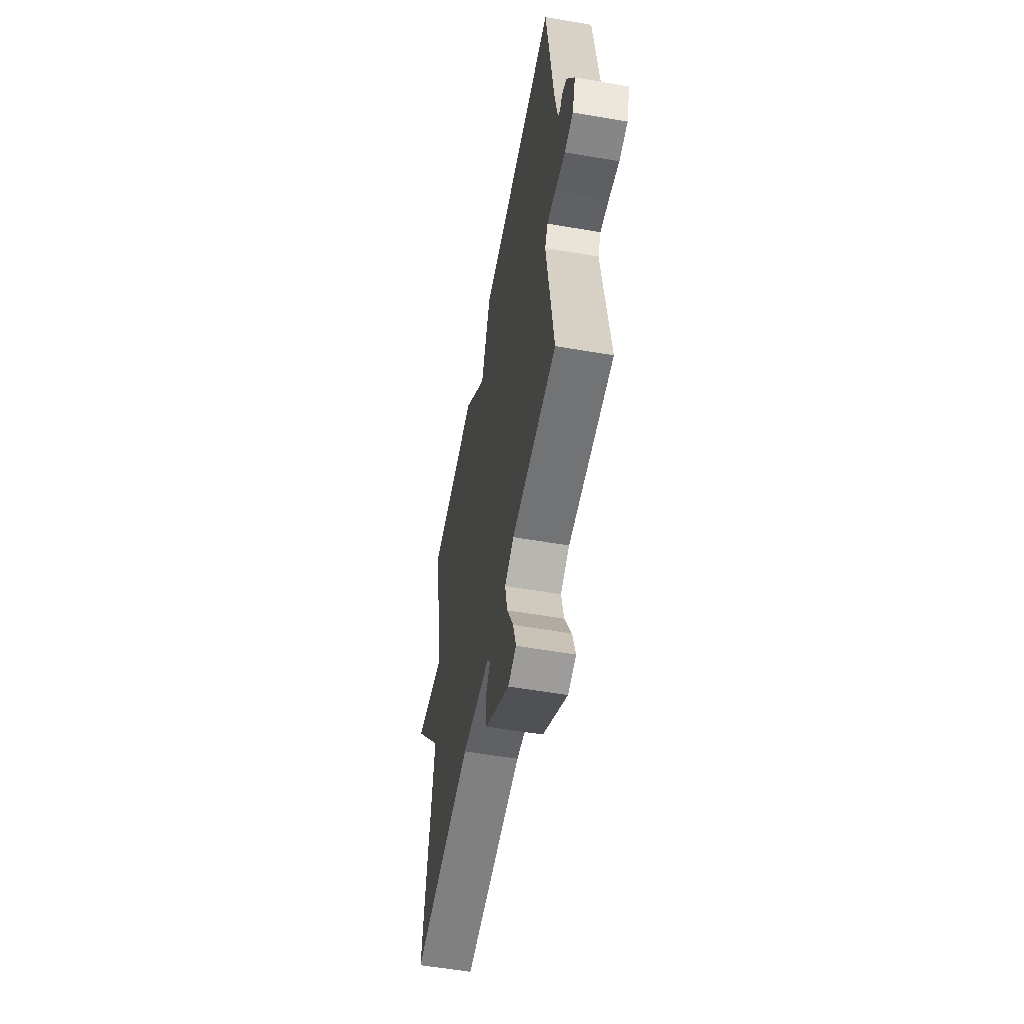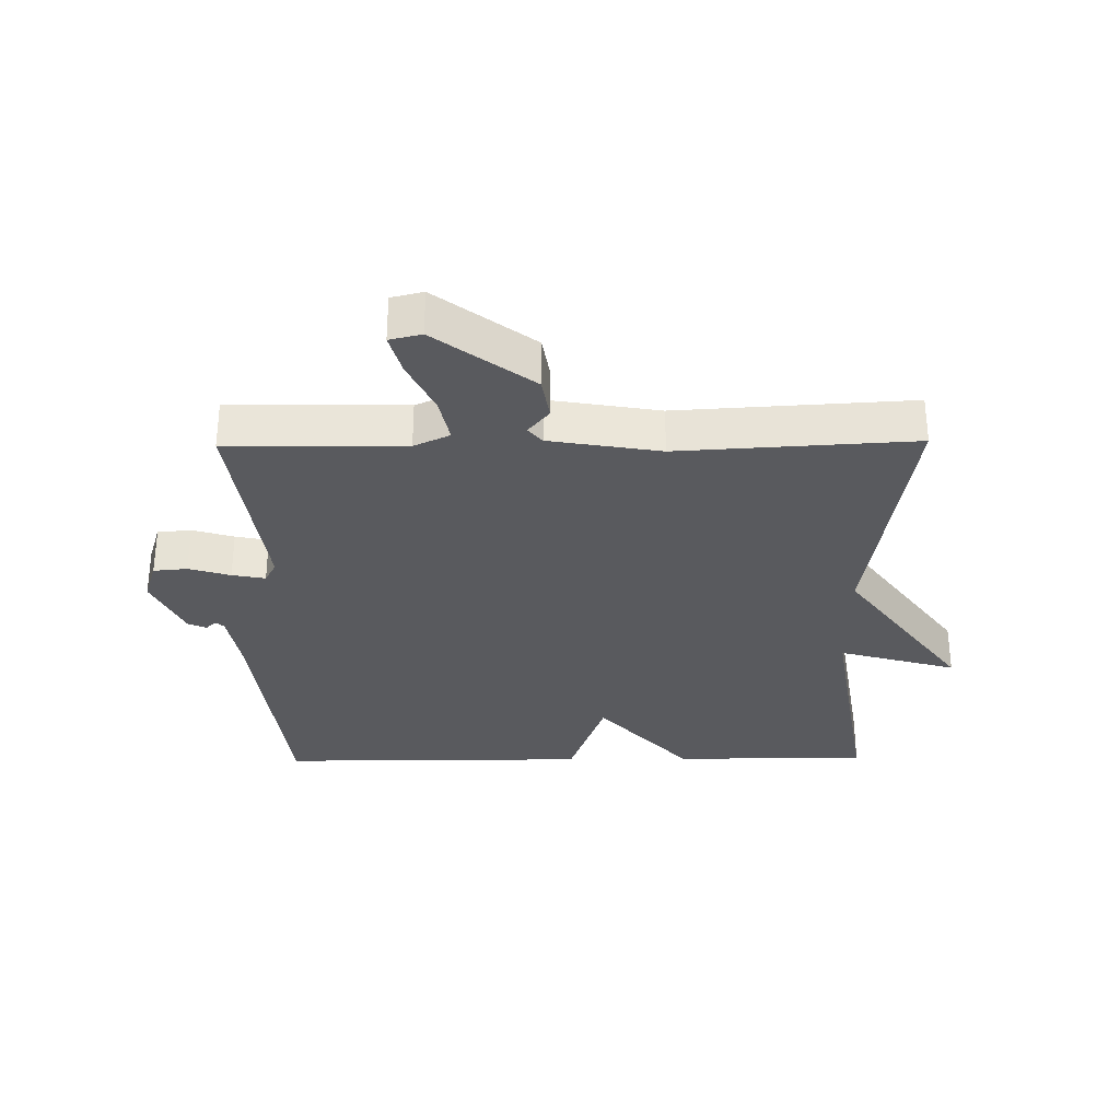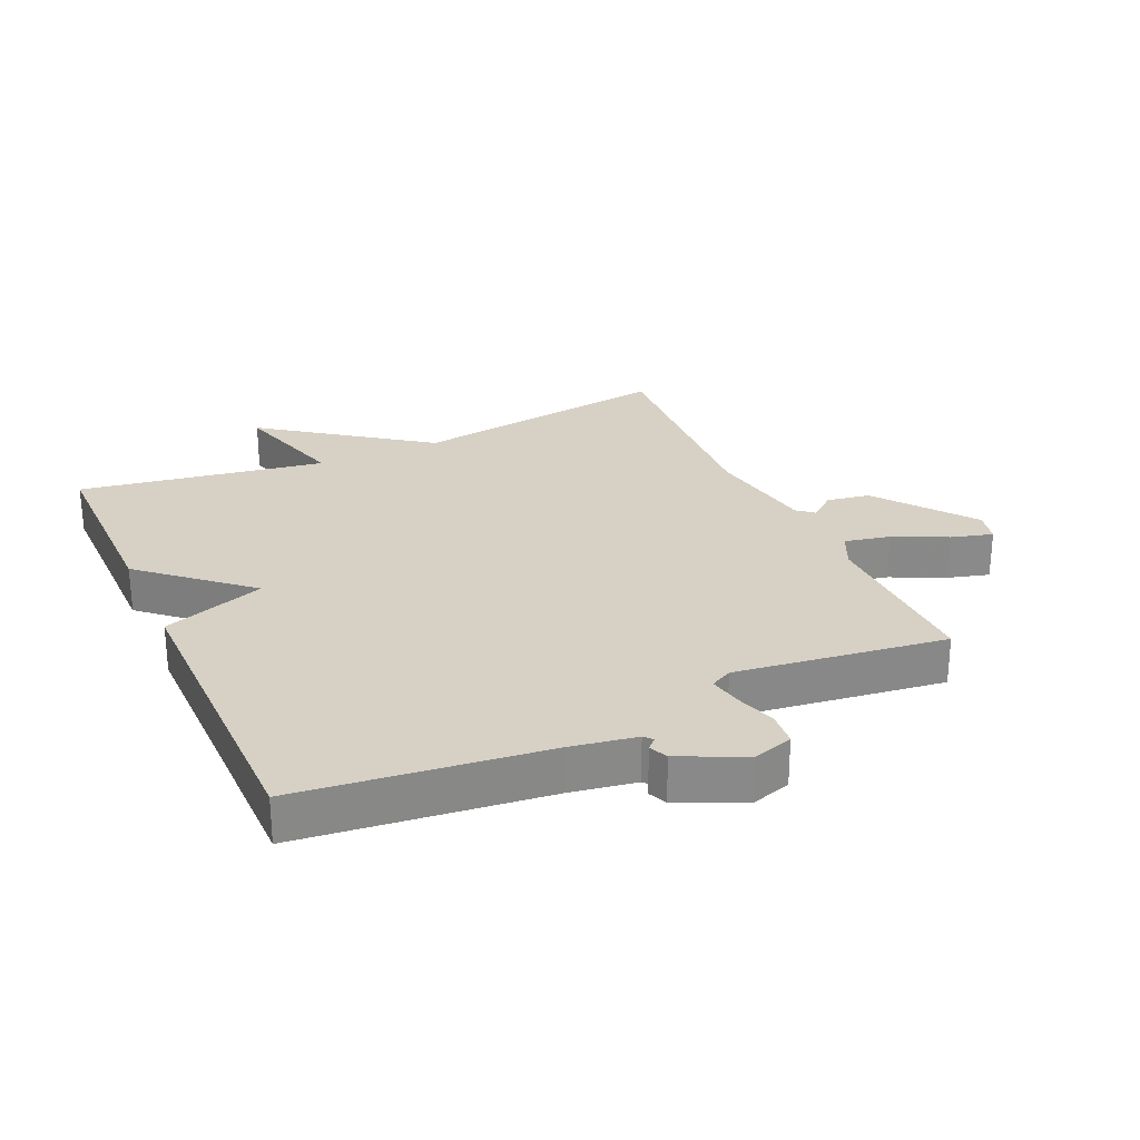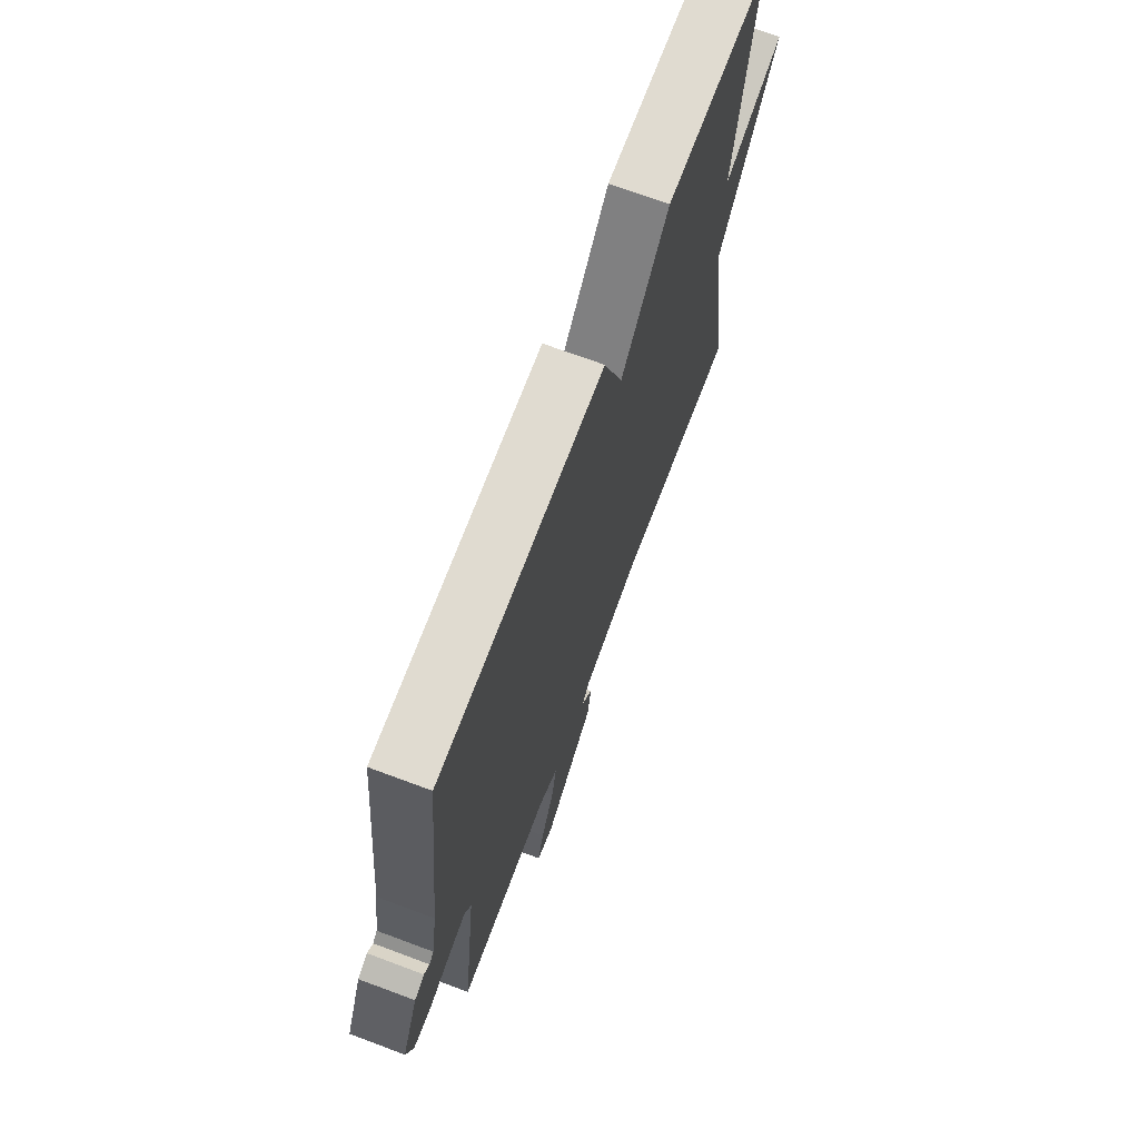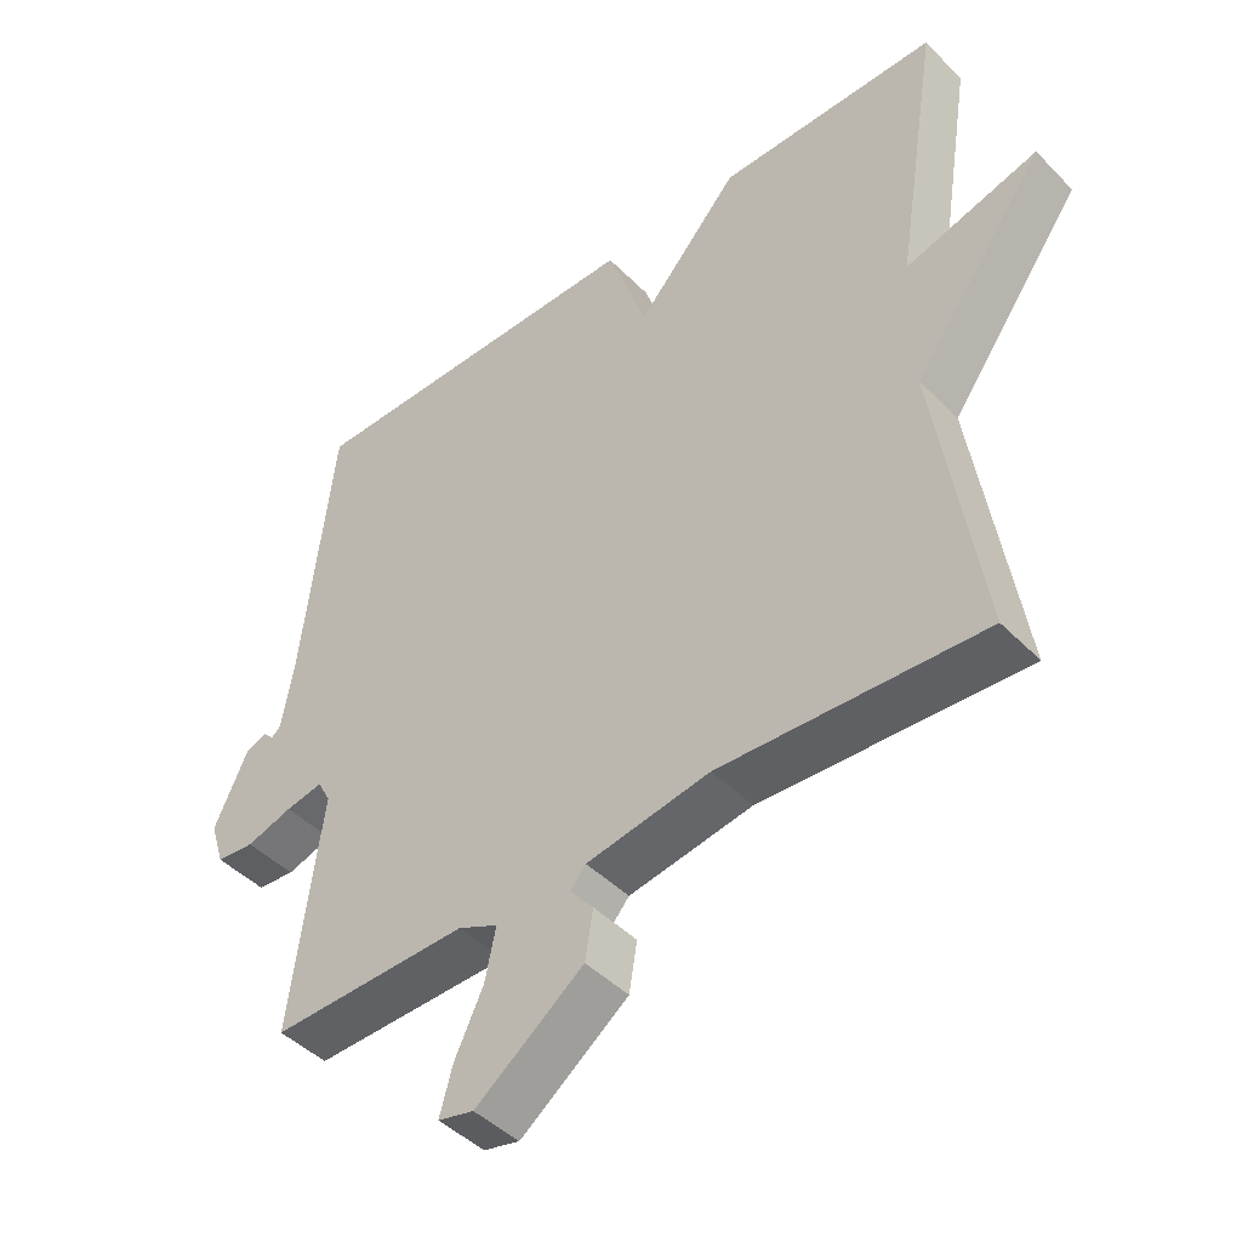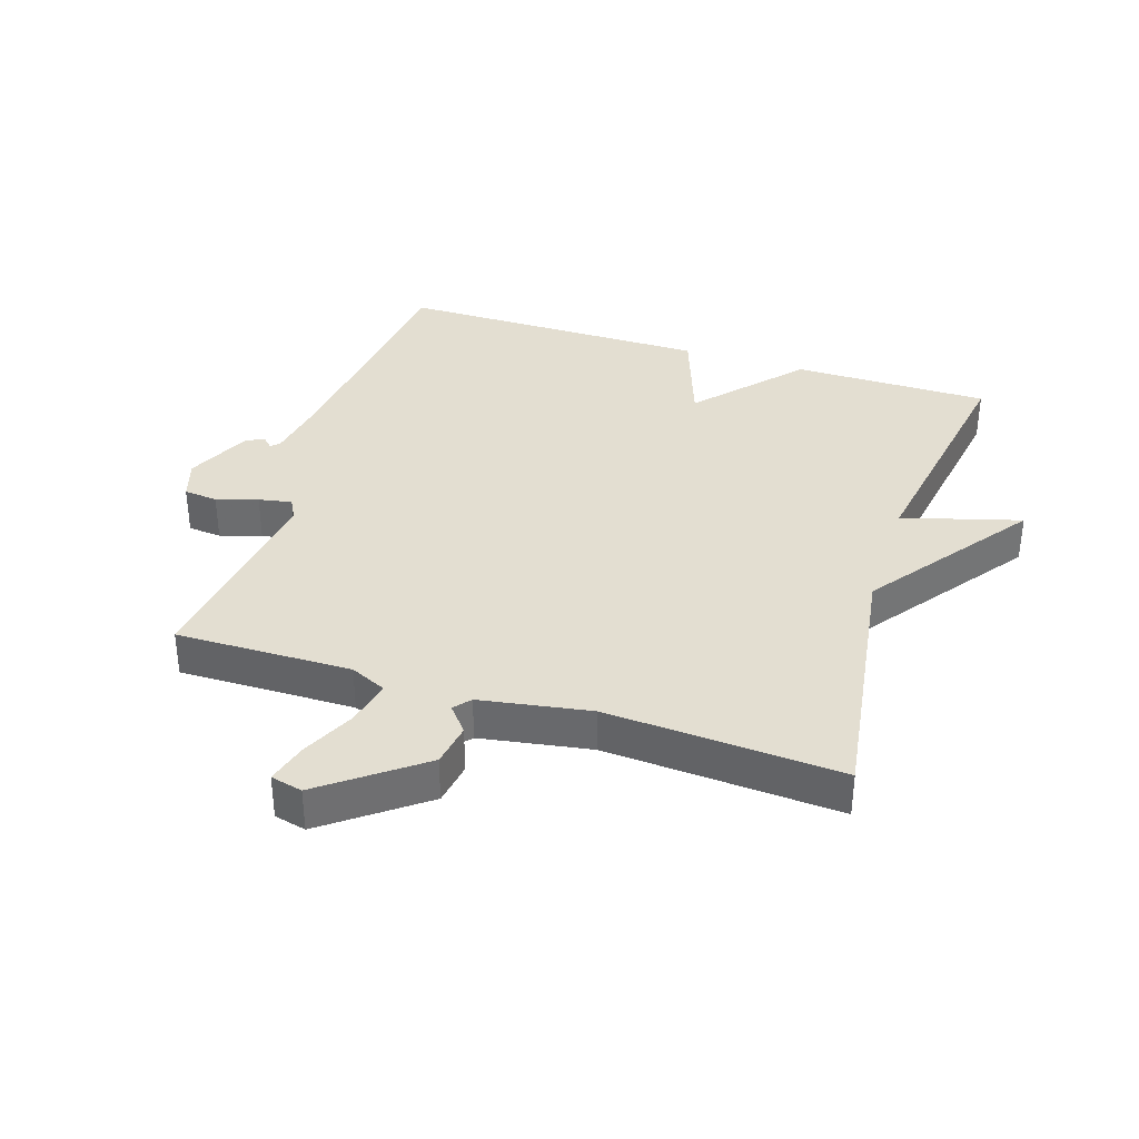
<metadata>
{"format":"obj","ext":"obj","renderer":"f3d","projection":"perspective","resolution":1024,"background":"white","views":[{"elev":-56.6,"azim":79.8,"up":"+Z"},{"elev":-31.3,"azim":-179.3,"up":"+Y"},{"elev":26.9,"azim":65.7,"up":"+Y"},{"elev":70.0,"azim":110.5,"up":"+Z"},{"elev":-45.2,"azim":-139.1,"up":"+Z"},{"elev":36.1,"azim":-162.1,"up":"+Y"}]}
</metadata>
<code>
v -0.5 0.07 0.5
v -0.191 0.07 0.5
v -0.048 0.07 0.339
v 0.009 0.07 0.5
v 0.5 0.07 0.5
v 0.543 0.07 0.114
v 0.56 0.07 0.013
v 0.573 0.07 0.001
v 0.589 0.07 0.017
v 0.618 0.07 0.004
v 0.665 0.07 -0.098
v 0.645 0.07 -0.161
v 0.592 0.07 -0.166
v 0.527 0.07 -0.146
v 0.475 0.07 -0.136
v 0.457 0.07 -0.17
v 0.5 0.07 -0.5
v 0.224 0.07 -0.496
v 0.168 0.07 -0.522
v 0.183 0.07 -0.594
v 0.223 0.07 -0.678
v 0.241 0.07 -0.743
v 0.191 0.07 -0.755
v 0.04 0.07 -0.641
v 0.029 0.07 -0.573
v 0.062 0.07 -0.533
v 0.04 0.07 -0.507
v -0.133 0.07 -0.478
v -0.5 0.07 -0.5
v -0.438 0.07 -0.087
v -0.623 0.07 0.166
v -0.438 0.07 0.113
v -0.5 0 0.5
v -0.191 0 0.5
v -0.048 0 0.339
v 0.009 0 0.5
v 0.5 0 0.5
v 0.543 0 0.114
v 0.56 0 0.013
v 0.573 0 0.001
v 0.589 0 0.017
v 0.618 0 0.004
v 0.665 0 -0.098
v 0.645 0 -0.161
v 0.592 0 -0.166
v 0.527 0 -0.146
v 0.475 0 -0.136
v 0.457 0 -0.17
v 0.5 0 -0.5
v 0.224 0 -0.496
v 0.168 0 -0.522
v 0.183 0 -0.594
v 0.223 0 -0.678
v 0.241 0 -0.743
v 0.191 0 -0.755
v 0.04 0 -0.641
v 0.029 0 -0.573
v 0.062 0 -0.533
v 0.04 0 -0.507
v -0.133 0 -0.478
v -0.5 0 -0.5
v -0.438 0 -0.087
v -0.623 0 0.166
v -0.438 0 0.113
f 30 31 32
f 28 29 30
f 27 28 30 32
f 1 2 3
f 32 1 3
f 27 32 3
f 26 27 3
f 24 25 26
f 23 24 26
f 22 23 26
f 21 22 26
f 20 21 26
f 19 20 26 3
f 16 17 18
f 4 5 6
f 3 4 6
f 19 3 6
f 18 19 6
f 16 18 6
f 15 16 6
f 12 13 14
f 11 12 14
f 10 11 14
f 9 10 14
f 8 9 14
f 7 8 14 15
f 6 7 15
f 64 63 62
f 62 61 60
f 64 62 60 59
f 35 34 33
f 35 33 64
f 35 64 59
f 35 59 58
f 58 57 56
f 58 56 55
f 58 55 54
f 58 54 53
f 58 53 52
f 35 58 52 51
f 50 49 48
f 38 37 36
f 38 36 35
f 38 35 51
f 38 51 50
f 38 50 48
f 38 48 47
f 46 45 44
f 46 44 43
f 46 43 42
f 46 42 41
f 46 41 40
f 47 46 40 39
f 47 39 38
f 1 33 34 2
f 2 34 35 3
f 3 35 36 4
f 4 36 37 5
f 5 37 38 6
f 6 38 39 7
f 7 39 40 8
f 8 40 41 9
f 9 41 42 10
f 10 42 43 11
f 11 43 44 12
f 12 44 45 13
f 13 45 46 14
f 14 46 47 15
f 15 47 48 16
f 16 48 49 17
f 17 49 50 18
f 18 50 51 19
f 19 51 52 20
f 20 52 53 21
f 21 53 54 22
f 22 54 55 23
f 23 55 56 24
f 24 56 57 25
f 25 57 58 26
f 26 58 59 27
f 27 59 60 28
f 28 60 61 29
f 29 61 62 30
f 30 62 63 31
f 31 63 64 32
f 32 64 33 1

</code>
